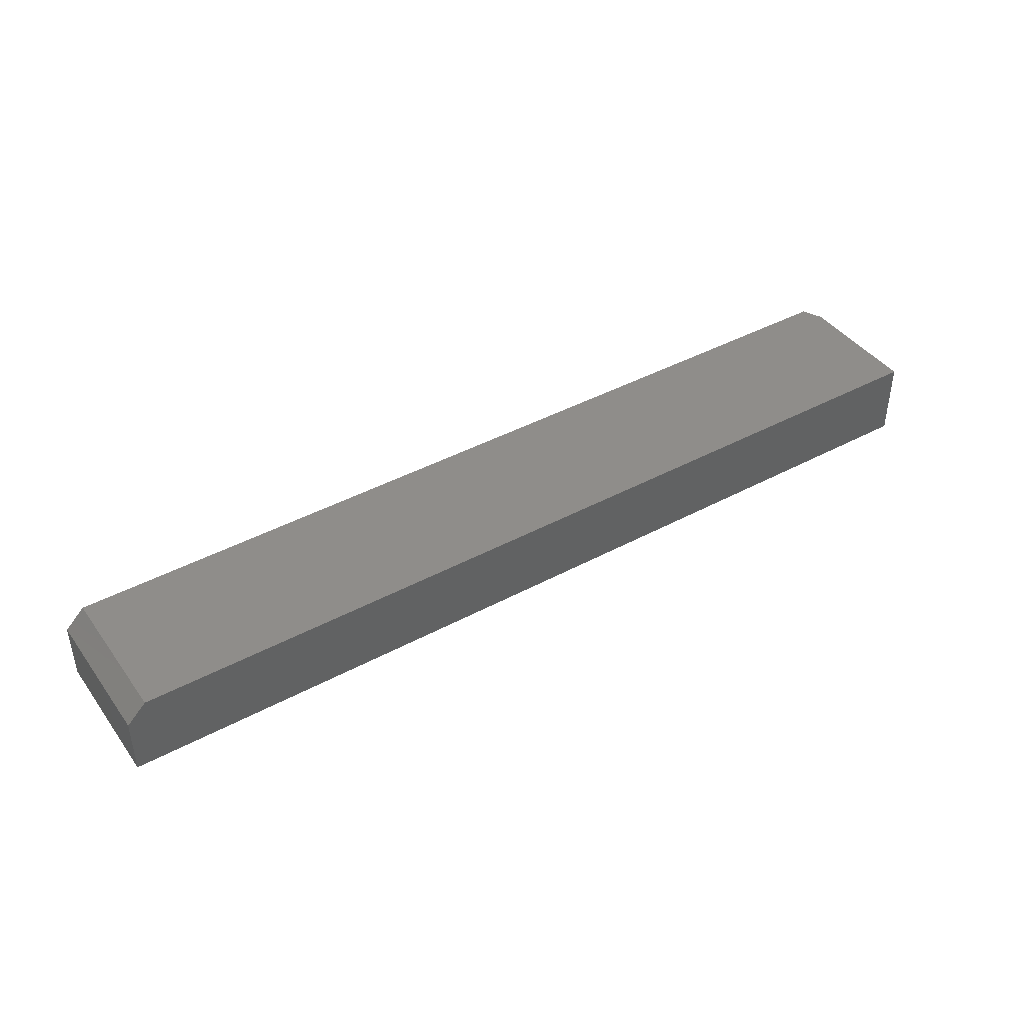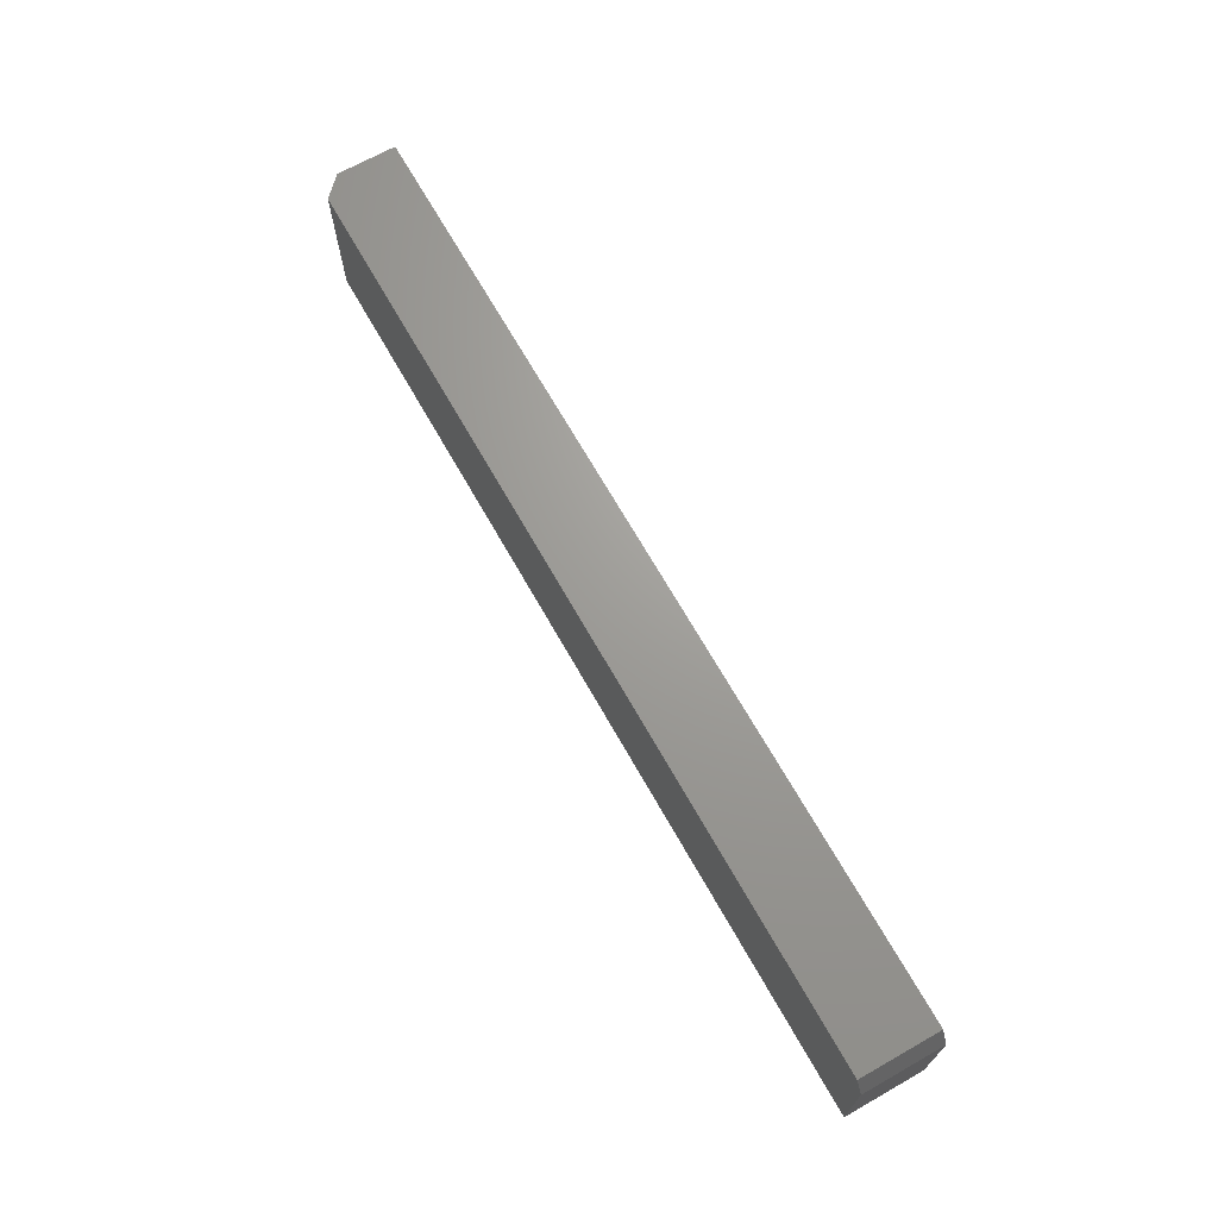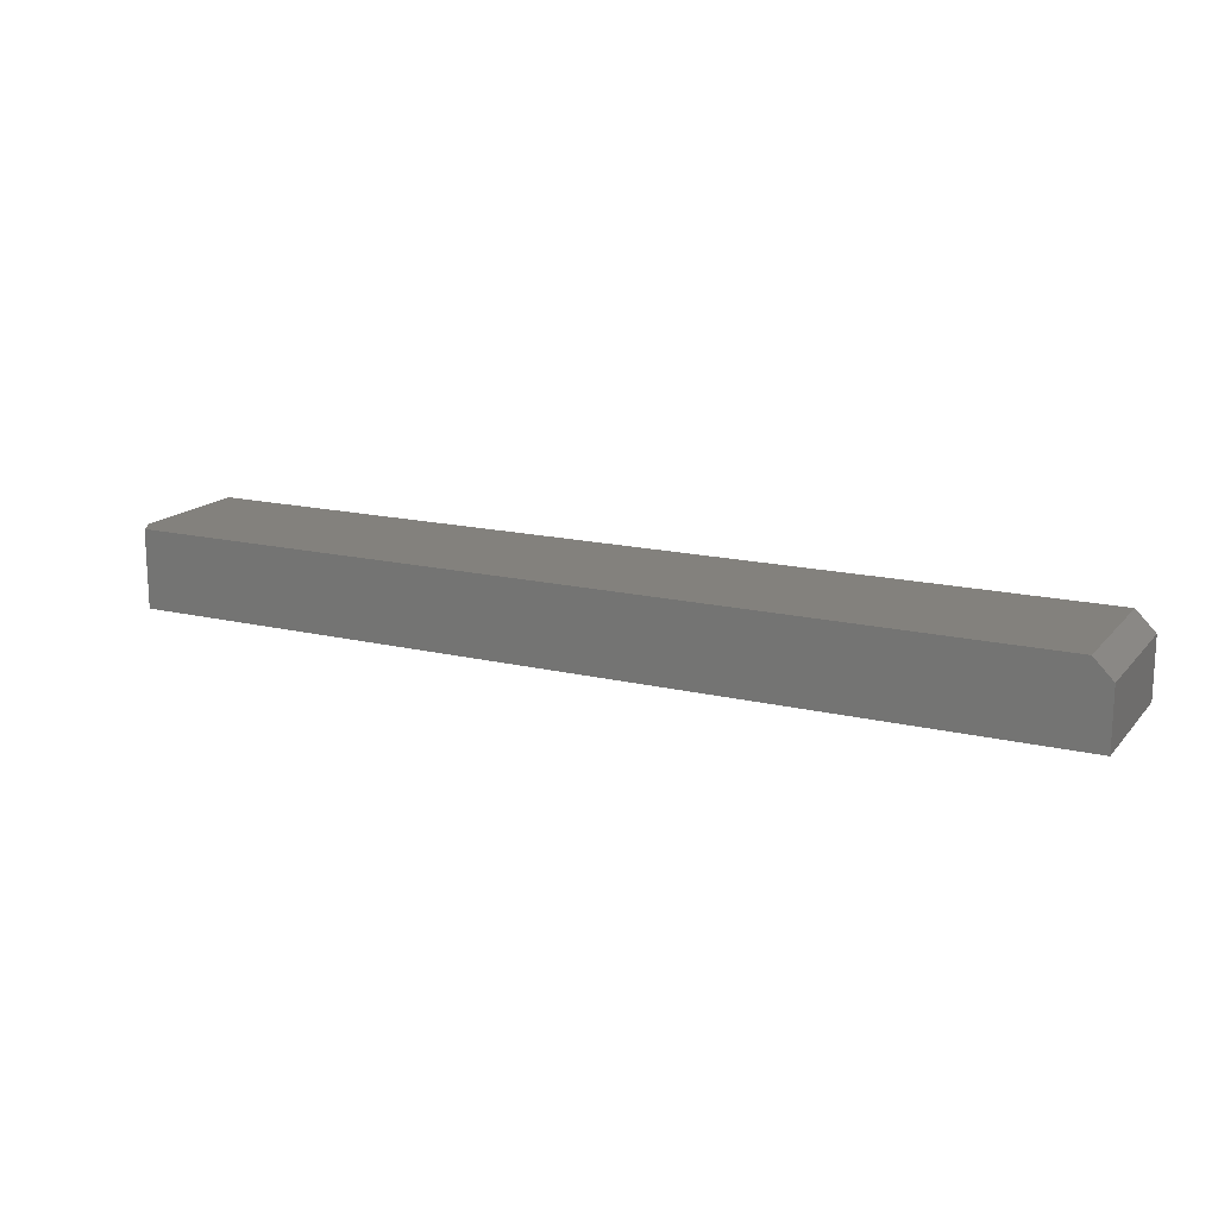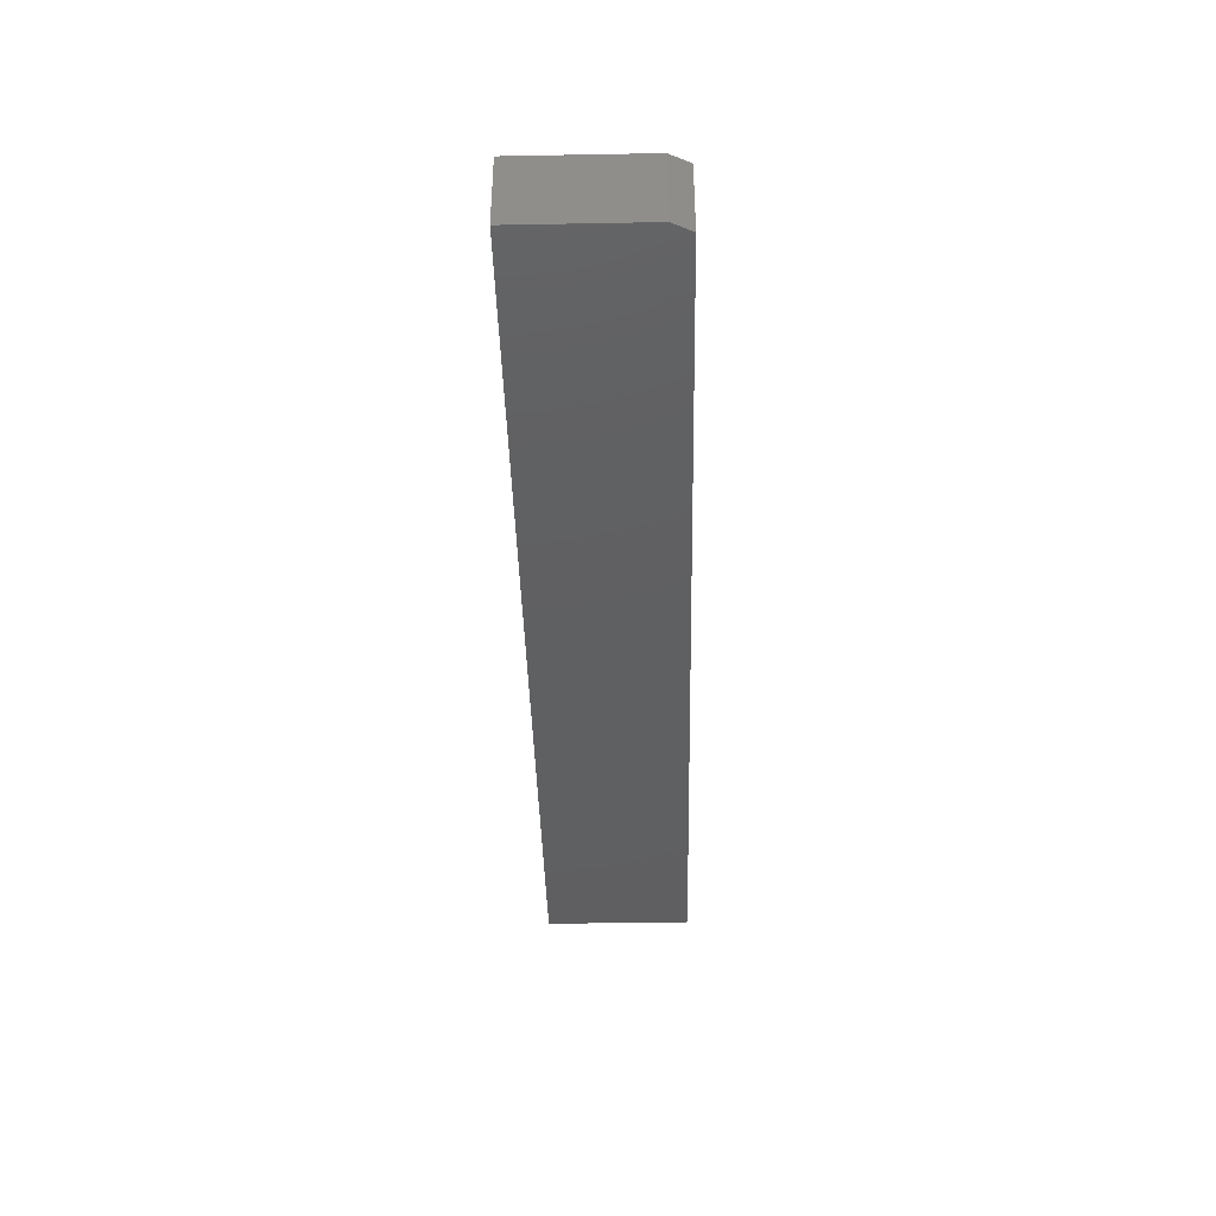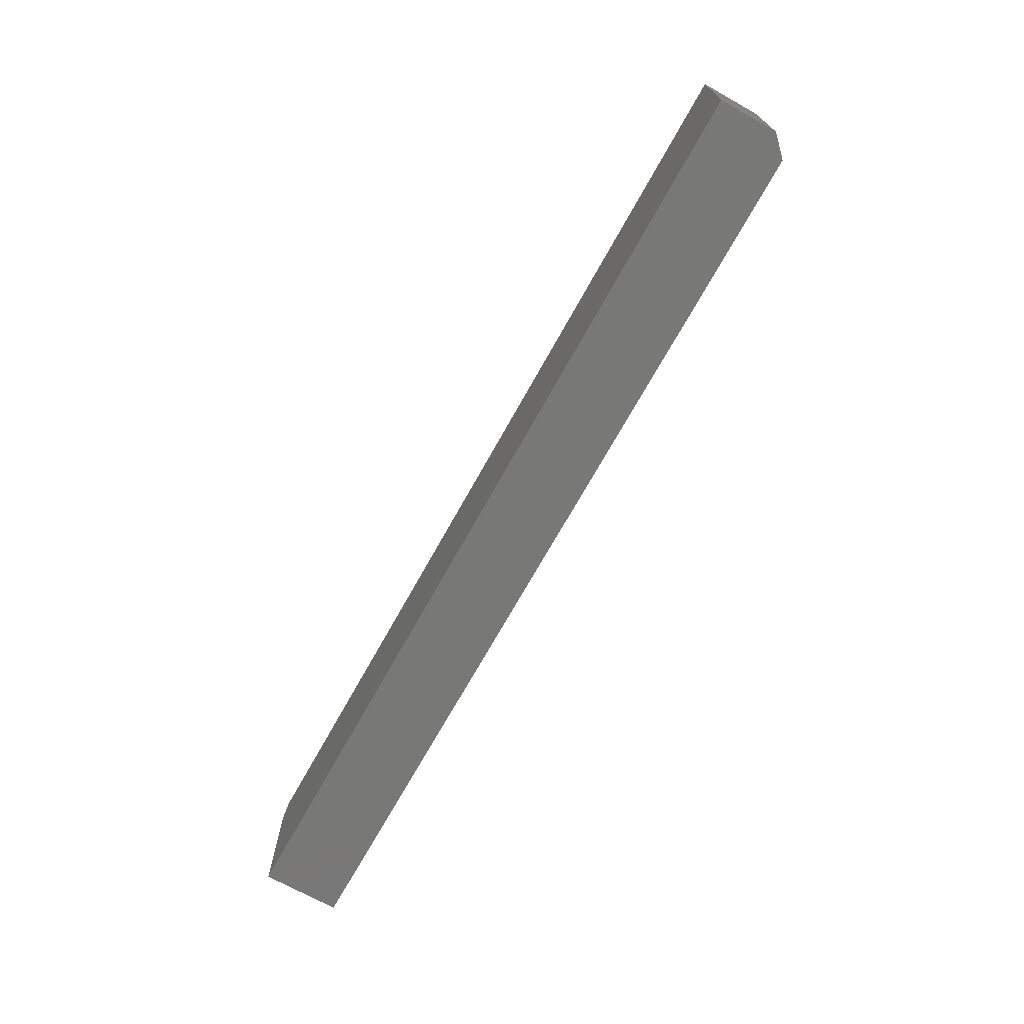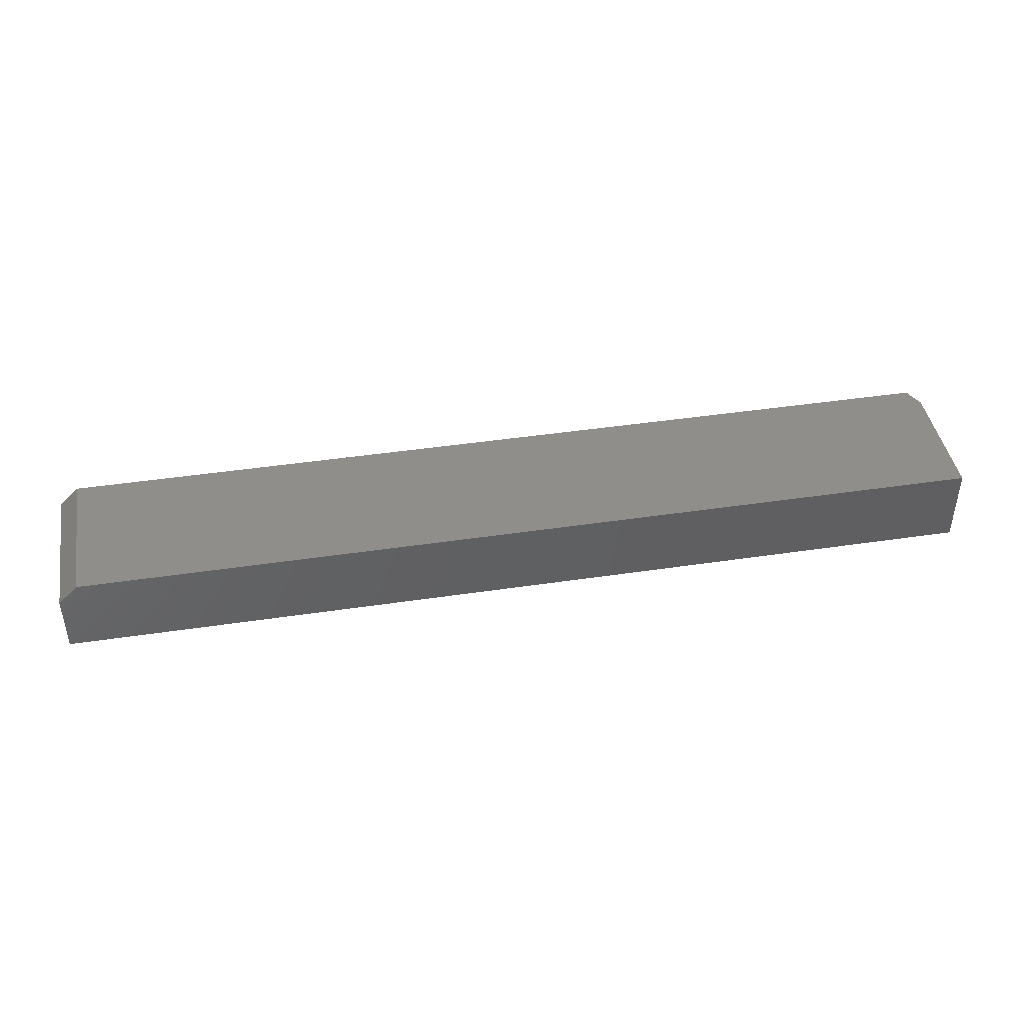
<metadata>
{"format":"stl","ext":"stl","renderer":"f3d","projection":"perspective","resolution":1024,"background":"white","views":[{"elev":41.9,"azim":-33.0,"up":"+Z"},{"elev":68.7,"azim":60.5,"up":"+Y"},{"elev":16.0,"azim":-153.5,"up":"+Z"},{"elev":-40.3,"azim":91.3,"up":"+Z"},{"elev":-70.8,"azim":-119.1,"up":"+Y"},{"elev":43.0,"azim":-10.1,"up":"+Z"}]}
</metadata>
<code>
# stl→obj: 12 verts, 20 faces
v 0.01562 0 0.06316
v 0.7422 0 0.06316
v 2.911e-18 0 0.04753
v 0.7422 0 -4.545e-17
v 0 0 0
v 0.01562 -0.1172 0.06316
v 0.75 -0.1172 0.06316
v 0.75 -0.01562 0.06316
v 0 -0.1172 0
v 0.75 -0.1172 -4.592e-17
v 2.911e-18 -0.1172 0.04753
v 0.75 -0.01562 -4.592e-17
f 1 2 3
f 3 2 4
f 3 4 5
f 1 6 2
f 2 6 7
f 2 7 8
f 9 10 11
f 11 10 7
f 11 7 6
f 3 5 11
f 11 5 9
f 1 3 6
f 6 3 11
f 12 8 10
f 10 8 7
f 9 5 10
f 10 5 4
f 10 4 12
f 12 4 8
f 8 4 2

</code>
